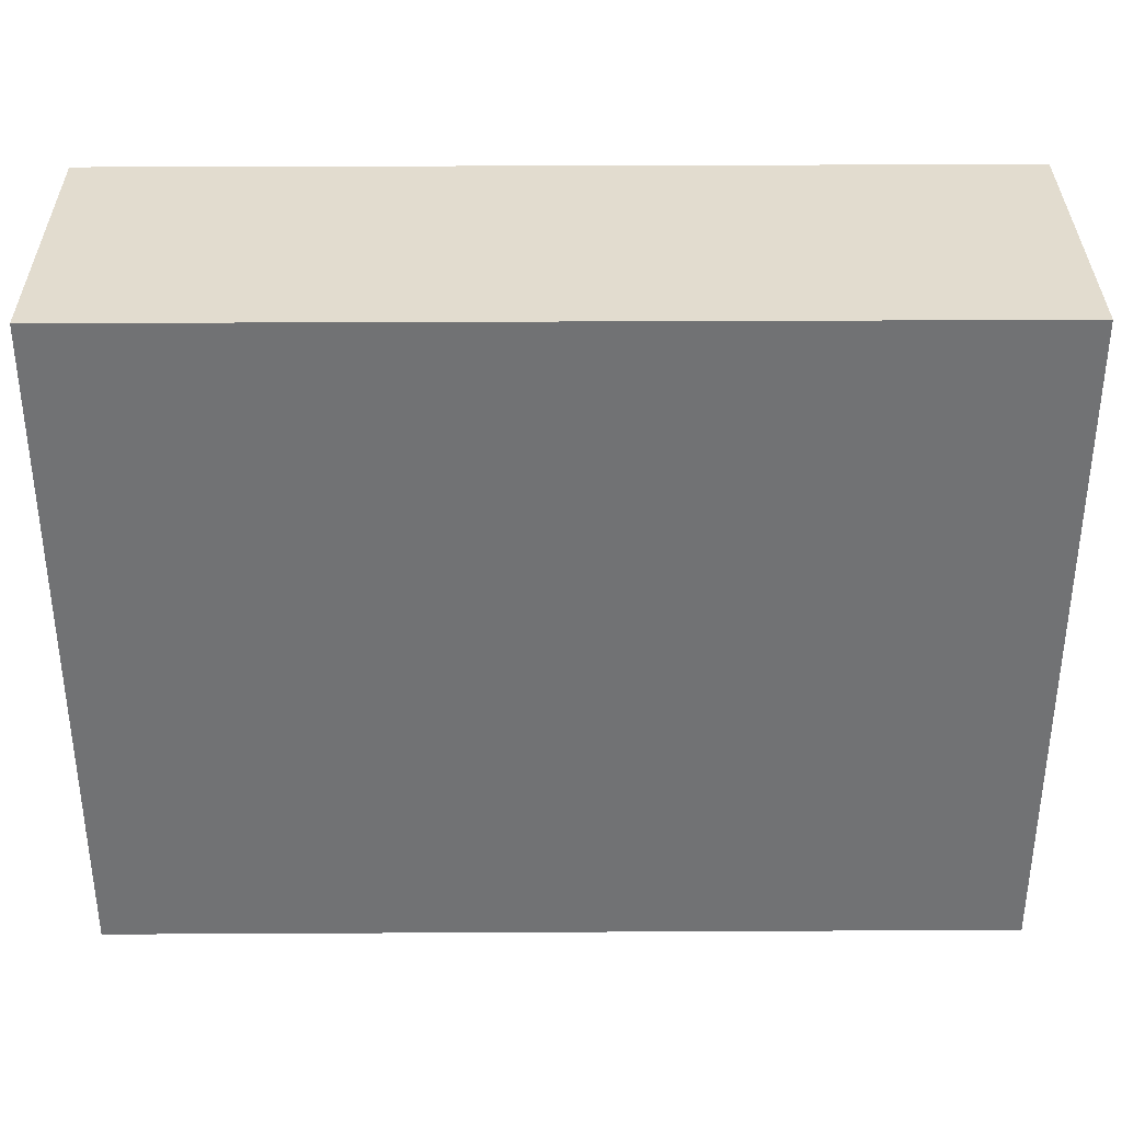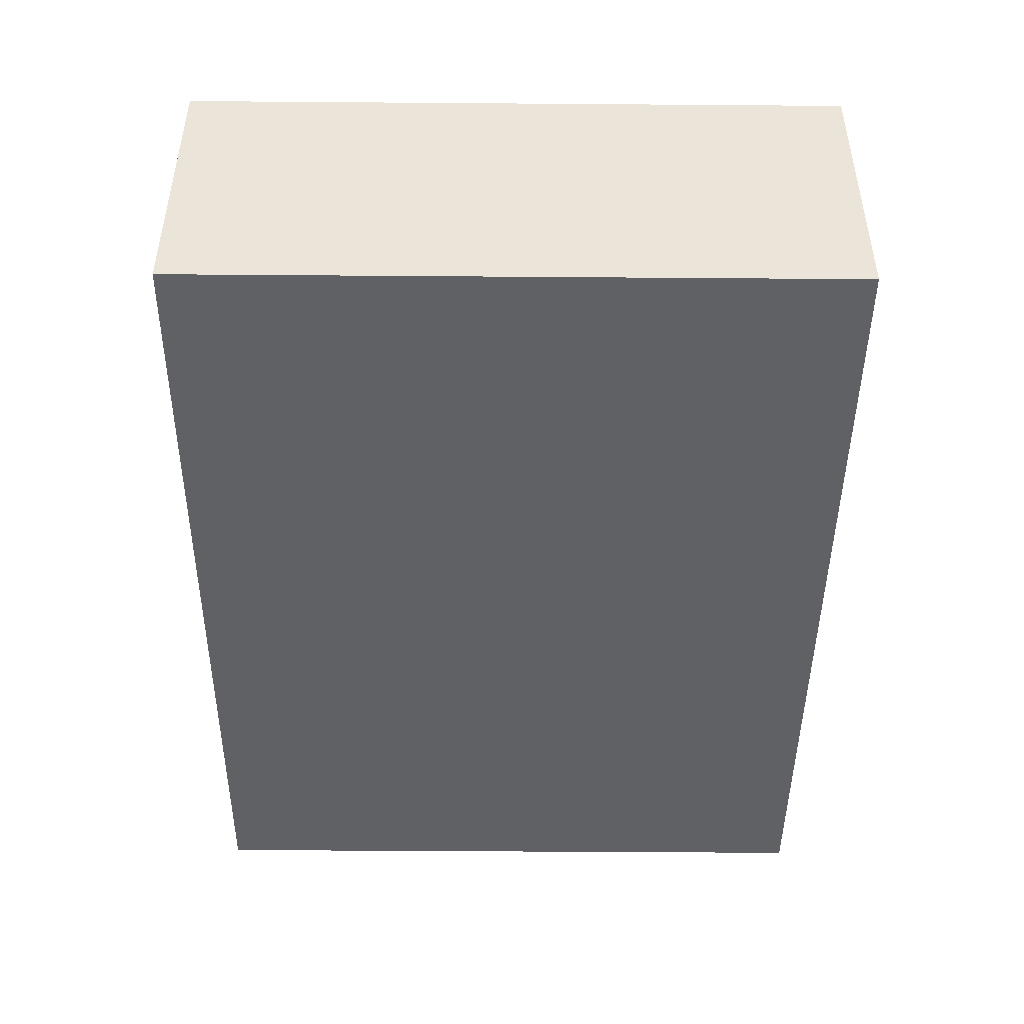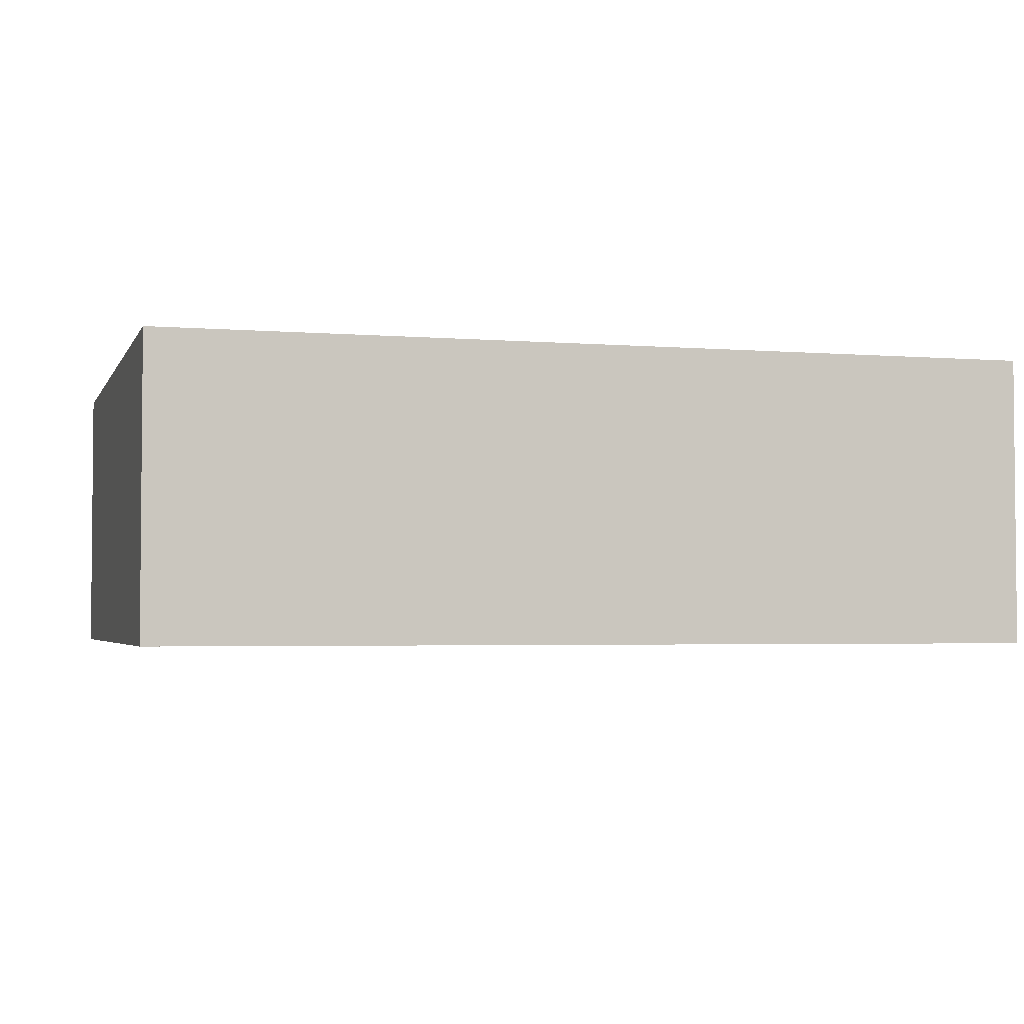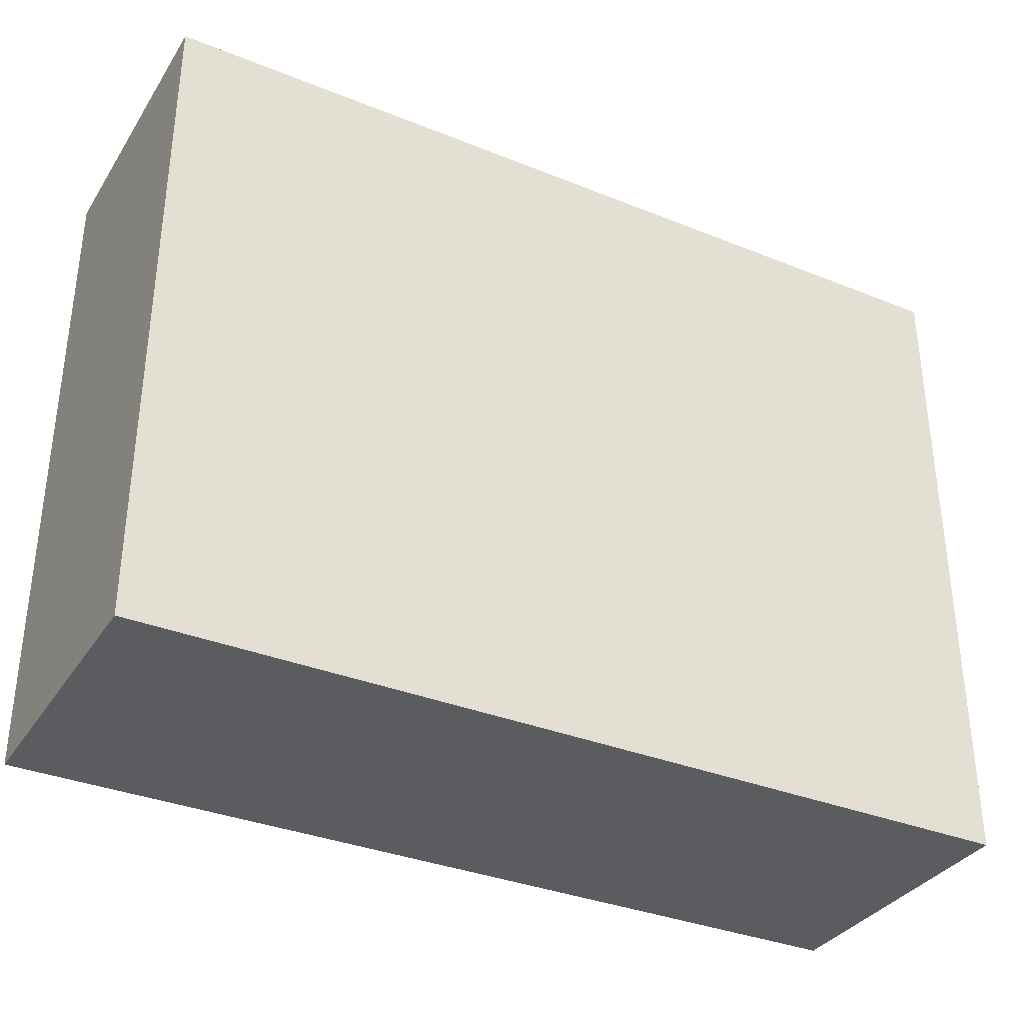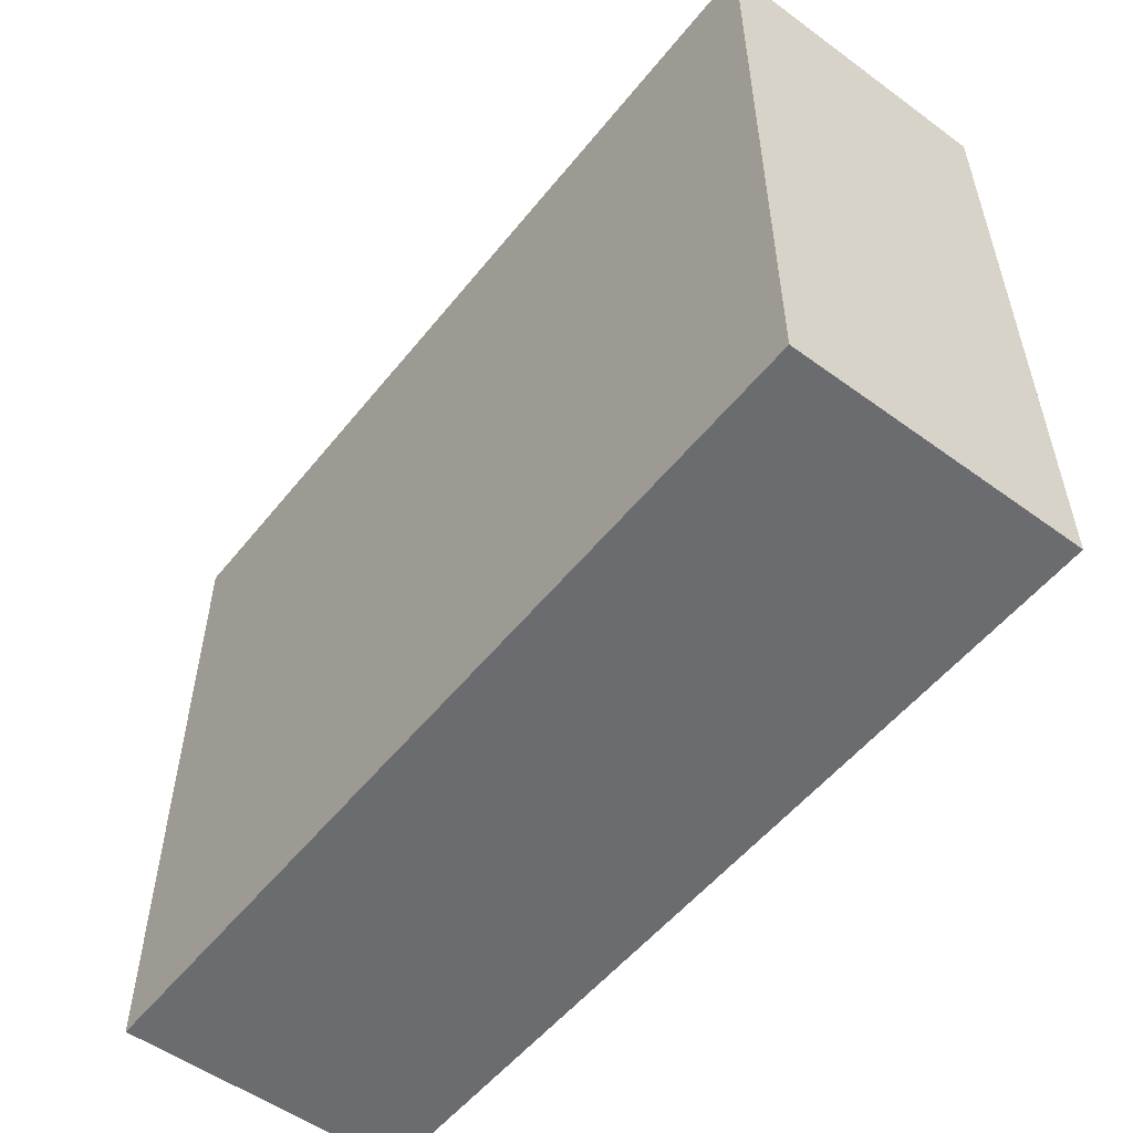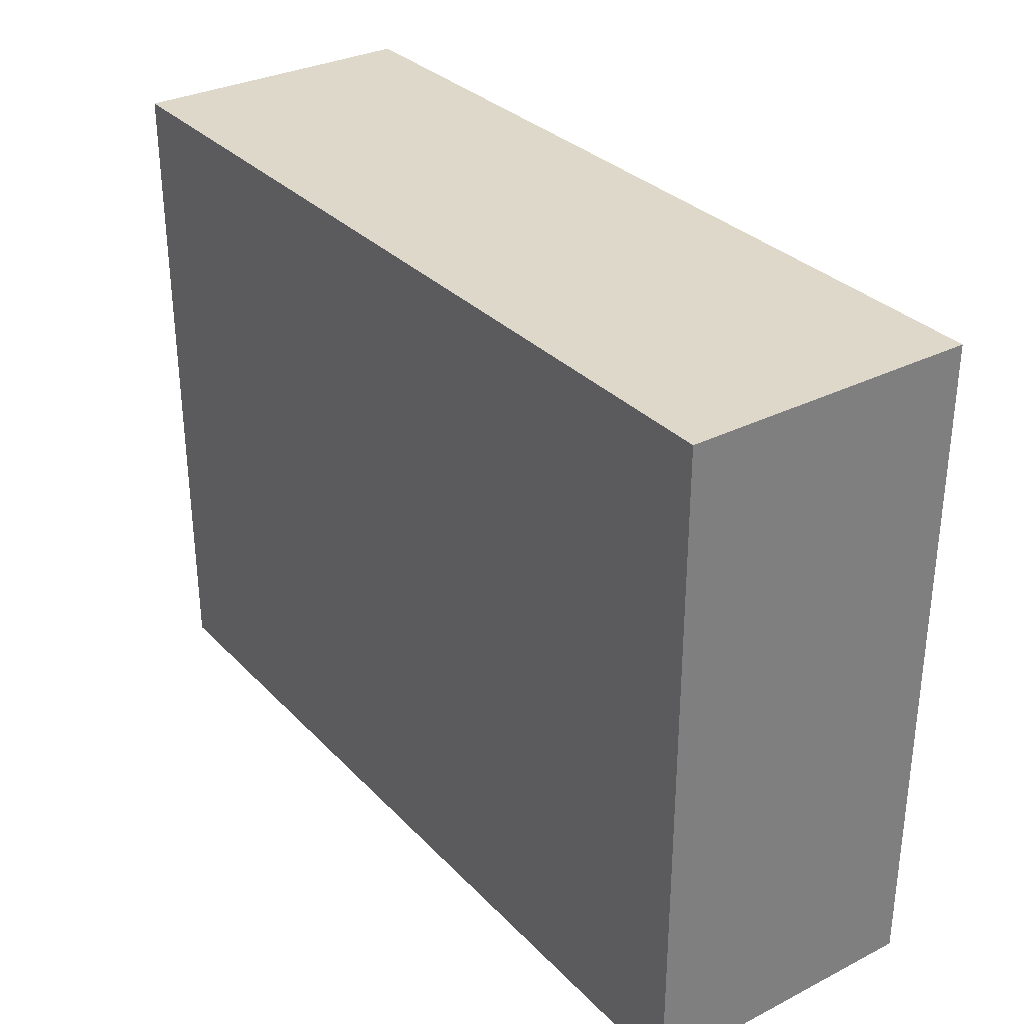
<metadata>
{"format":"obj","ext":"obj","renderer":"f3d","projection":"perspective","resolution":1024,"background":"white","views":[{"elev":34.6,"azim":179.6,"up":"+Y"},{"elev":-45.8,"azim":89.5,"up":"+Z"},{"elev":-3.1,"azim":-15.8,"up":"+Z"},{"elev":-34.5,"azim":-28.4,"up":"+Y"},{"elev":-53.7,"azim":52.2,"up":"+Y"},{"elev":31.6,"azim":-125.5,"up":"+Y"}]}
</metadata>
<code>
v -0.6983 -0.6706 -0.411
v -0.6983 -0.6706 -0.005998
v -0.6983 0.2598 -0.411
v -0.6983 0.2598 -0.005998
v 0.5362 -0.6706 -0.411
v 0.5362 -0.6706 -0.005998
v 0.5362 0.2598 -0.411
v 0.5362 0.2598 -0.005998
f 1 2 3
f 2 3 4
f 5 6 7
f 6 7 8
f 1 3 5
f 3 5 7
f 2 4 6
f 4 6 8
f 1 2 5
f 2 5 6
f 3 4 7
f 4 7 8

</code>
